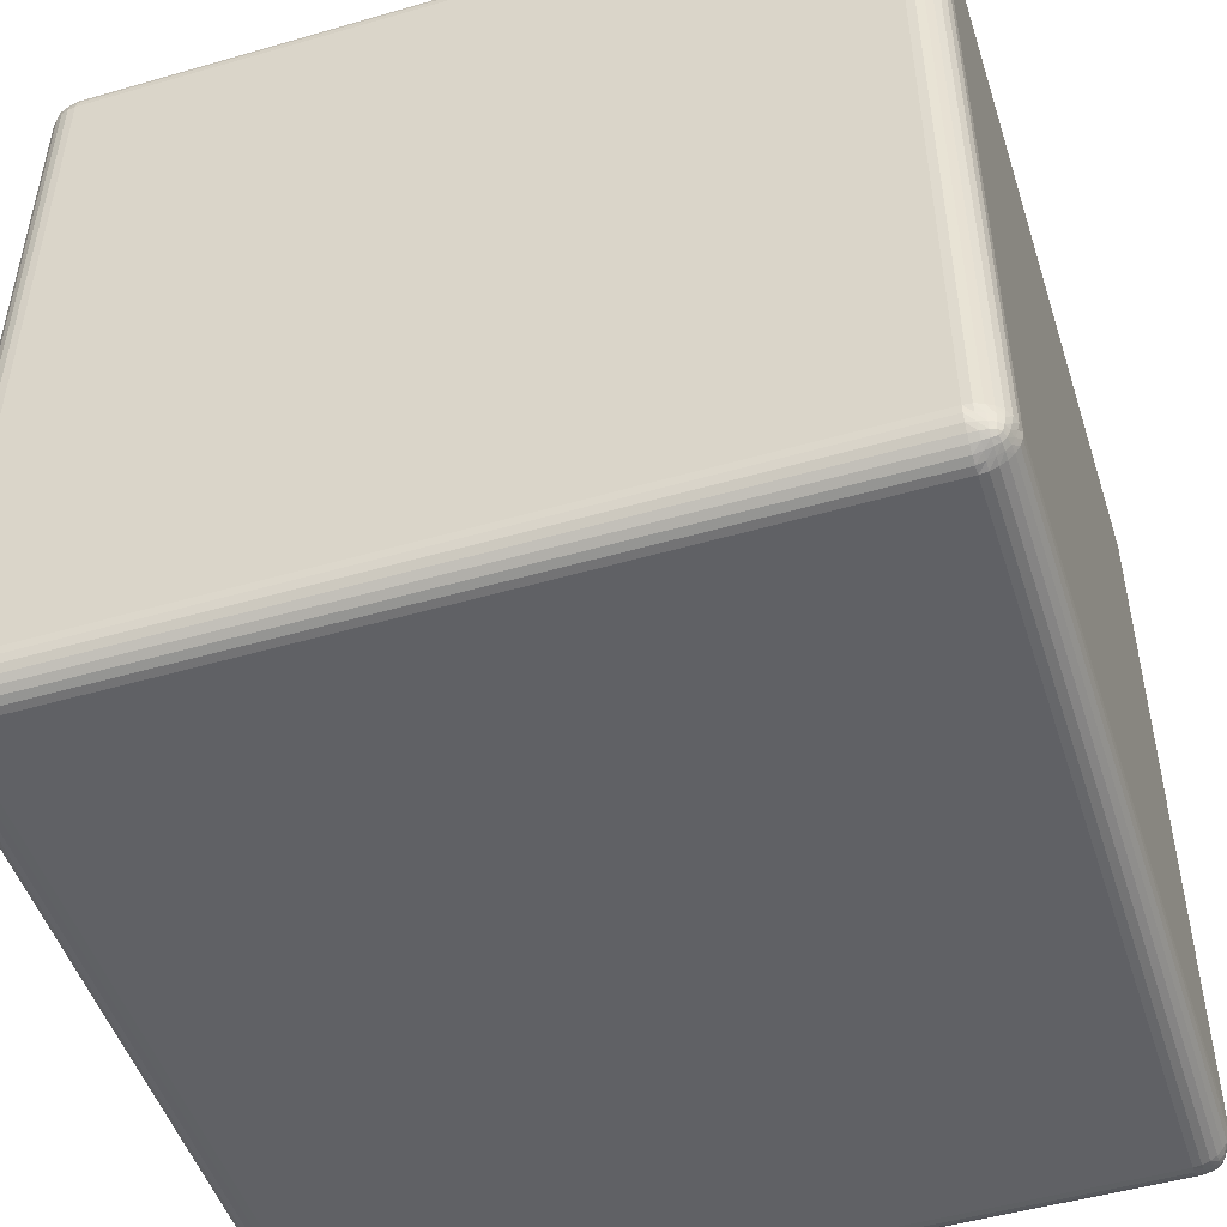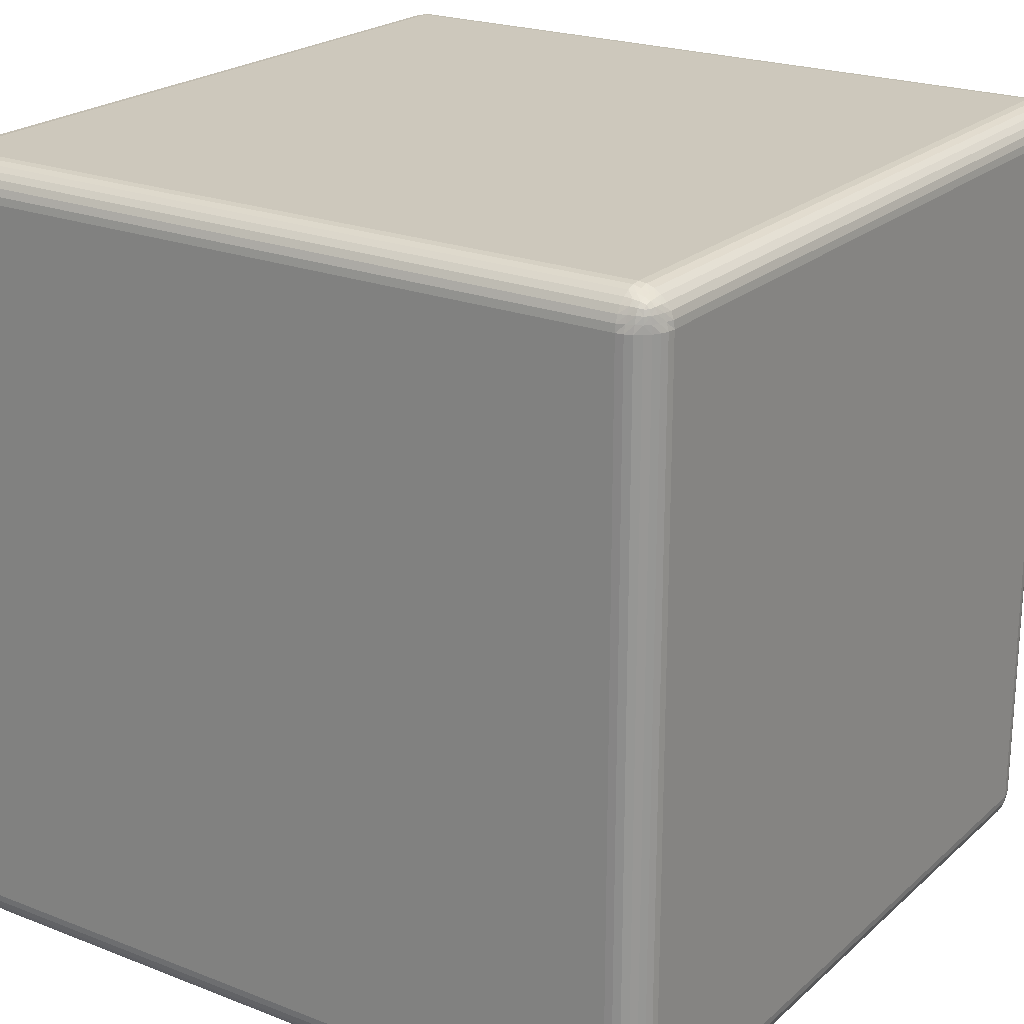
<metadata>
{"format":"obj","ext":"obj","renderer":"f3d","projection":"perspective","resolution":1024,"background":"white","views":[{"elev":-49.5,"azim":107.7,"up":"+Y"},{"elev":22.1,"azim":-145.9,"up":"+Y"}]}
</metadata>
<code>
v 2.316 -2.529 2.317
v 2.528 -2.317 2.317
v 2.316 -2.317 2.529
v 2.363 -2.523 2.317
v 2.408 -2.507 2.317
v 2.448 -2.482 2.317
v 2.316 -2.523 2.364
v 2.364 -2.511 2.364
v 2.409 -2.498 2.365
v 2.447 -2.478 2.365
v 2.316 -2.507 2.408
v 2.364 -2.497 2.409
v 2.408 -2.486 2.409
v 2.444 -2.47 2.408
v 2.316 -2.482 2.448
v 2.365 -2.477 2.448
v 2.407 -2.47 2.445
v 2.439 -2.459 2.439
v 2.522 -2.317 2.364
v 2.506 -2.317 2.408
v 2.481 -2.317 2.448
v 2.522 -2.364 2.317
v 2.51 -2.364 2.365
v 2.497 -2.365 2.409
v 2.477 -2.365 2.448
v 2.506 -2.408 2.317
v 2.496 -2.409 2.365
v 2.486 -2.409 2.409
v 2.47 -2.408 2.445
v 2.481 -2.448 2.317
v 2.476 -2.448 2.365
v 2.469 -2.445 2.408
v 2.458 -2.439 2.439
v 2.316 -2.364 2.523
v 2.316 -2.408 2.507
v 2.316 -2.448 2.482
v 2.363 -2.317 2.523
v 2.363 -2.365 2.511
v 2.364 -2.409 2.498
v 2.365 -2.448 2.478
v 2.408 -2.317 2.507
v 2.408 -2.365 2.497
v 2.408 -2.409 2.486
v 2.407 -2.445 2.47
v 2.448 -2.317 2.482
v 2.447 -2.365 2.477
v 2.444 -2.408 2.47
v 2.439 -2.439 2.459
v -2.316 -2.317 2.529
v -2.528 -2.317 2.317
v -2.316 -2.529 2.317
v -2.363 -2.317 2.523
v -2.408 -2.317 2.507
v -2.448 -2.317 2.482
v -2.316 -2.364 2.523
v -2.364 -2.364 2.511
v -2.409 -2.365 2.498
v -2.447 -2.365 2.478
v -2.316 -2.408 2.507
v -2.364 -2.409 2.497
v -2.408 -2.409 2.486
v -2.444 -2.408 2.47
v -2.316 -2.448 2.482
v -2.365 -2.448 2.477
v -2.407 -2.445 2.47
v -2.439 -2.439 2.459
v -2.522 -2.364 2.317
v -2.506 -2.408 2.317
v -2.481 -2.448 2.317
v -2.522 -2.317 2.364
v -2.51 -2.365 2.364
v -2.497 -2.409 2.365
v -2.477 -2.448 2.365
v -2.506 -2.317 2.408
v -2.496 -2.365 2.409
v -2.486 -2.409 2.409
v -2.47 -2.445 2.408
v -2.481 -2.317 2.448
v -2.476 -2.365 2.448
v -2.469 -2.408 2.445
v -2.458 -2.439 2.439
v -2.316 -2.523 2.364
v -2.316 -2.507 2.408
v -2.316 -2.482 2.448
v -2.363 -2.523 2.317
v -2.363 -2.511 2.365
v -2.364 -2.498 2.409
v -2.365 -2.478 2.448
v -2.408 -2.507 2.317
v -2.408 -2.497 2.365
v -2.408 -2.486 2.409
v -2.407 -2.47 2.445
v -2.448 -2.482 2.317
v -2.447 -2.477 2.365
v -2.444 -2.47 2.408
v -2.439 -2.459 2.439
v -2.316 -2.317 -2.529
v -2.316 -2.529 -2.317
v -2.528 -2.317 -2.317
v -2.316 -2.364 -2.523
v -2.316 -2.408 -2.507
v -2.316 -2.448 -2.482
v -2.363 -2.317 -2.523
v -2.363 -2.365 -2.511
v -2.364 -2.409 -2.498
v -2.365 -2.448 -2.478
v -2.408 -2.317 -2.507
v -2.408 -2.365 -2.497
v -2.408 -2.409 -2.486
v -2.407 -2.445 -2.47
v -2.448 -2.317 -2.482
v -2.447 -2.365 -2.477
v -2.444 -2.408 -2.47
v -2.439 -2.439 -2.459
v -2.363 -2.523 -2.317
v -2.408 -2.507 -2.317
v -2.448 -2.482 -2.317
v -2.316 -2.523 -2.364
v -2.364 -2.511 -2.364
v -2.409 -2.498 -2.365
v -2.447 -2.478 -2.365
v -2.316 -2.507 -2.408
v -2.364 -2.497 -2.409
v -2.408 -2.486 -2.409
v -2.444 -2.47 -2.408
v -2.316 -2.482 -2.448
v -2.365 -2.477 -2.448
v -2.407 -2.47 -2.445
v -2.439 -2.459 -2.439
v -2.522 -2.317 -2.364
v -2.506 -2.317 -2.408
v -2.481 -2.317 -2.448
v -2.522 -2.364 -2.317
v -2.51 -2.364 -2.365
v -2.497 -2.365 -2.409
v -2.477 -2.365 -2.448
v -2.506 -2.408 -2.317
v -2.496 -2.409 -2.365
v -2.486 -2.409 -2.409
v -2.47 -2.408 -2.445
v -2.481 -2.448 -2.317
v -2.476 -2.448 -2.365
v -2.469 -2.445 -2.408
v -2.458 -2.439 -2.439
v -2.316 2.529 -2.317
v -2.316 2.317 -2.529
v -2.528 2.317 -2.317
v -2.316 2.523 -2.364
v -2.316 2.507 -2.408
v -2.316 2.482 -2.448
v -2.363 2.523 -2.317
v -2.363 2.511 -2.365
v -2.364 2.498 -2.409
v -2.365 2.478 -2.448
v -2.408 2.507 -2.317
v -2.408 2.497 -2.365
v -2.408 2.486 -2.409
v -2.407 2.47 -2.445
v -2.448 2.482 -2.317
v -2.447 2.477 -2.365
v -2.444 2.47 -2.408
v -2.439 2.459 -2.439
v -2.363 2.317 -2.523
v -2.408 2.317 -2.507
v -2.448 2.317 -2.482
v -2.316 2.364 -2.523
v -2.364 2.364 -2.511
v -2.409 2.365 -2.498
v -2.447 2.365 -2.478
v -2.316 2.408 -2.507
v -2.364 2.409 -2.497
v -2.408 2.409 -2.486
v -2.444 2.408 -2.47
v -2.316 2.448 -2.482
v -2.365 2.448 -2.477
v -2.407 2.445 -2.47
v -2.439 2.439 -2.459
v -2.522 2.364 -2.317
v -2.506 2.408 -2.317
v -2.481 2.448 -2.317
v -2.522 2.317 -2.364
v -2.51 2.365 -2.364
v -2.497 2.409 -2.365
v -2.477 2.448 -2.365
v -2.506 2.317 -2.408
v -2.496 2.365 -2.409
v -2.486 2.409 -2.409
v -2.47 2.445 -2.408
v -2.481 2.317 -2.448
v -2.476 2.365 -2.448
v -2.469 2.408 -2.445
v -2.458 2.439 -2.439
v -2.528 2.317 2.317
v -2.316 2.317 2.529
v -2.316 2.529 2.317
v -2.522 2.317 2.364
v -2.506 2.317 2.408
v -2.481 2.317 2.448
v -2.522 2.364 2.317
v -2.51 2.364 2.365
v -2.497 2.365 2.409
v -2.477 2.365 2.448
v -2.506 2.408 2.317
v -2.496 2.409 2.365
v -2.486 2.409 2.409
v -2.47 2.408 2.445
v -2.481 2.448 2.317
v -2.476 2.448 2.365
v -2.469 2.445 2.408
v -2.458 2.439 2.439
v -2.316 2.364 2.523
v -2.316 2.408 2.507
v -2.316 2.448 2.482
v -2.363 2.317 2.523
v -2.363 2.365 2.511
v -2.364 2.409 2.498
v -2.365 2.448 2.478
v -2.408 2.317 2.507
v -2.408 2.365 2.497
v -2.408 2.409 2.486
v -2.407 2.445 2.47
v -2.448 2.317 2.482
v -2.447 2.365 2.477
v -2.444 2.408 2.47
v -2.439 2.439 2.459
v -2.363 2.523 2.317
v -2.408 2.507 2.317
v -2.448 2.482 2.317
v -2.316 2.523 2.364
v -2.364 2.511 2.364
v -2.409 2.498 2.365
v -2.447 2.478 2.365
v -2.316 2.507 2.408
v -2.364 2.497 2.409
v -2.408 2.486 2.409
v -2.444 2.47 2.408
v -2.316 2.482 2.448
v -2.365 2.477 2.448
v -2.407 2.47 2.445
v -2.439 2.459 2.439
v 2.316 2.317 2.529
v 2.528 2.317 2.317
v 2.316 2.529 2.317
v 2.363 2.317 2.523
v 2.408 2.317 2.507
v 2.448 2.317 2.482
v 2.316 2.364 2.523
v 2.364 2.364 2.511
v 2.409 2.365 2.498
v 2.447 2.365 2.478
v 2.316 2.408 2.507
v 2.364 2.409 2.497
v 2.408 2.409 2.486
v 2.444 2.408 2.47
v 2.316 2.448 2.482
v 2.365 2.448 2.477
v 2.407 2.445 2.47
v 2.439 2.439 2.459
v 2.522 2.364 2.317
v 2.506 2.408 2.317
v 2.481 2.448 2.317
v 2.522 2.317 2.364
v 2.51 2.365 2.364
v 2.497 2.409 2.365
v 2.477 2.448 2.365
v 2.506 2.317 2.408
v 2.496 2.365 2.409
v 2.486 2.409 2.409
v 2.47 2.445 2.408
v 2.481 2.317 2.448
v 2.476 2.365 2.448
v 2.469 2.408 2.445
v 2.458 2.439 2.439
v 2.316 2.523 2.364
v 2.316 2.507 2.408
v 2.316 2.482 2.448
v 2.363 2.523 2.317
v 2.363 2.511 2.365
v 2.364 2.498 2.409
v 2.365 2.478 2.448
v 2.408 2.507 2.317
v 2.408 2.497 2.365
v 2.408 2.486 2.409
v 2.407 2.47 2.445
v 2.448 2.482 2.317
v 2.447 2.477 2.365
v 2.444 2.47 2.408
v 2.439 2.459 2.439
v 2.528 -2.317 -2.317
v 2.316 -2.529 -2.317
v 2.316 -2.317 -2.529
v 2.522 -2.364 -2.317
v 2.506 -2.408 -2.317
v 2.481 -2.448 -2.317
v 2.522 -2.317 -2.364
v 2.51 -2.365 -2.364
v 2.497 -2.409 -2.365
v 2.477 -2.448 -2.365
v 2.506 -2.317 -2.408
v 2.496 -2.365 -2.409
v 2.486 -2.409 -2.409
v 2.47 -2.445 -2.408
v 2.481 -2.317 -2.448
v 2.476 -2.365 -2.448
v 2.469 -2.408 -2.445
v 2.458 -2.439 -2.439
v 2.316 -2.523 -2.364
v 2.316 -2.507 -2.408
v 2.316 -2.482 -2.448
v 2.363 -2.523 -2.317
v 2.363 -2.511 -2.365
v 2.364 -2.498 -2.409
v 2.365 -2.478 -2.448
v 2.408 -2.507 -2.317
v 2.408 -2.497 -2.365
v 2.408 -2.486 -2.409
v 2.407 -2.47 -2.445
v 2.448 -2.482 -2.317
v 2.447 -2.477 -2.365
v 2.444 -2.47 -2.408
v 2.439 -2.459 -2.439
v 2.363 -2.317 -2.523
v 2.408 -2.317 -2.507
v 2.448 -2.317 -2.482
v 2.316 -2.364 -2.523
v 2.364 -2.364 -2.511
v 2.409 -2.365 -2.498
v 2.447 -2.365 -2.478
v 2.316 -2.408 -2.507
v 2.364 -2.409 -2.497
v 2.408 -2.409 -2.486
v 2.444 -2.408 -2.47
v 2.316 -2.448 -2.482
v 2.365 -2.448 -2.477
v 2.407 -2.445 -2.47
v 2.439 -2.439 -2.459
v 2.316 2.529 -2.317
v 2.528 2.317 -2.317
v 2.316 2.317 -2.529
v 2.363 2.523 -2.317
v 2.408 2.507 -2.317
v 2.448 2.482 -2.317
v 2.316 2.523 -2.364
v 2.364 2.511 -2.364
v 2.409 2.498 -2.365
v 2.447 2.478 -2.365
v 2.316 2.507 -2.408
v 2.364 2.497 -2.409
v 2.408 2.486 -2.409
v 2.444 2.47 -2.408
v 2.316 2.482 -2.448
v 2.365 2.477 -2.448
v 2.407 2.47 -2.445
v 2.439 2.459 -2.439
v 2.522 2.317 -2.364
v 2.506 2.317 -2.408
v 2.481 2.317 -2.448
v 2.522 2.364 -2.317
v 2.51 2.364 -2.365
v 2.497 2.365 -2.409
v 2.477 2.365 -2.448
v 2.506 2.408 -2.317
v 2.496 2.409 -2.365
v 2.486 2.409 -2.409
v 2.47 2.408 -2.445
v 2.481 2.448 -2.317
v 2.476 2.448 -2.365
v 2.469 2.445 -2.408
v 2.458 2.439 -2.439
v 2.316 2.364 -2.523
v 2.316 2.408 -2.507
v 2.316 2.448 -2.482
v 2.363 2.317 -2.523
v 2.363 2.365 -2.511
v 2.364 2.409 -2.498
v 2.365 2.448 -2.478
v 2.408 2.317 -2.507
v 2.408 2.365 -2.497
v 2.408 2.409 -2.486
v 2.407 2.445 -2.47
v 2.448 2.317 -2.482
v 2.447 2.365 -2.477
v 2.444 2.408 -2.47
v 2.439 2.439 -2.459
g cube_cube_Material.001
f 2 289 242
f 289 338 242
f 50 193 99
f 339 291 97
f 146 339 97
f 1 51 98
f 145 195 243
f 241 194 49
f 290 1 98
f 193 147 99
f 337 145 243
f 1 4 8
f 4 5 9
f 5 6 10
f 30 31 10
f 7 8 12
f 8 9 13
f 9 10 14
f 10 31 32
f 11 12 16
f 12 13 17
f 14 18 17
f 14 32 33
f 2 19 23
f 19 20 24
f 20 21 25
f 45 46 25
f 22 23 27
f 23 24 28
f 24 25 29
f 25 46 47
f 26 27 31
f 27 28 32
f 29 33 32
f 29 47 48
f 3 34 38
f 34 35 39
f 35 36 40
f 15 16 40
f 37 38 42
f 38 39 43
f 39 40 44
f 40 16 17
f 41 42 46
f 42 43 47
f 44 48 47
f 44 17 18
f 18 33 48
f 49 52 56
f 52 53 57
f 53 54 58
f 78 79 58
f 55 56 60
f 56 57 61
f 57 58 62
f 58 79 80
f 59 60 64
f 60 61 65
f 62 66 65
f 62 80 81
f 50 67 71
f 67 68 72
f 68 69 73
f 93 94 73
f 70 71 75
f 71 72 76
f 72 73 77
f 73 94 95
f 74 75 79
f 75 76 80
f 77 81 80
f 77 95 96
f 51 82 86
f 82 83 87
f 83 84 88
f 63 64 88
f 85 86 90
f 86 87 91
f 87 88 92
f 88 64 65
f 89 90 94
f 90 91 95
f 92 96 95
f 92 65 66
f 66 81 96
f 97 100 104
f 100 101 105
f 101 102 106
f 126 127 106
f 103 104 108
f 104 105 109
f 105 106 110
f 106 127 128
f 107 108 112
f 108 109 113
f 110 114 113
f 110 128 129
f 98 115 119
f 115 116 120
f 116 117 121
f 141 142 121
f 118 119 123
f 119 120 124
f 120 121 125
f 121 142 143
f 122 123 127
f 123 124 128
f 125 129 128
f 125 143 144
f 99 130 134
f 130 131 135
f 131 132 136
f 111 112 136
f 133 134 138
f 134 135 139
f 135 136 140
f 136 112 113
f 137 138 142
f 138 139 143
f 140 144 143
f 140 113 114
f 114 129 144
f 145 148 152
f 148 149 153
f 149 150 154
f 174 175 154
f 151 152 156
f 152 153 157
f 153 154 158
f 154 175 176
f 155 156 160
f 156 157 161
f 158 162 161
f 158 176 177
f 146 163 167
f 163 164 168
f 164 165 169
f 189 190 169
f 166 167 171
f 167 168 172
f 168 169 173
f 169 190 191
f 170 171 175
f 171 172 176
f 173 177 176
f 173 191 192
f 147 178 182
f 178 179 183
f 179 180 184
f 159 160 184
f 181 182 186
f 182 183 187
f 183 184 188
f 184 160 161
f 185 186 190
f 186 187 191
f 188 192 191
f 188 161 162
f 162 177 192
f 193 196 200
f 196 197 201
f 197 198 202
f 222 223 202
f 199 200 204
f 200 201 205
f 201 202 206
f 202 223 224
f 203 204 208
f 204 205 209
f 206 210 209
f 206 224 225
f 194 211 215
f 211 212 216
f 212 213 217
f 237 238 217
f 214 215 219
f 215 216 220
f 216 217 221
f 217 238 239
f 218 219 223
f 219 220 224
f 221 225 224
f 221 239 240
f 195 226 230
f 226 227 231
f 227 228 232
f 207 208 232
f 229 230 234
f 230 231 235
f 231 232 236
f 232 208 209
f 233 234 238
f 234 235 239
f 236 240 239
f 236 209 210
f 210 225 240
f 241 244 248
f 244 245 249
f 245 246 250
f 270 271 250
f 247 248 252
f 248 249 253
f 249 250 254
f 250 271 272
f 251 252 256
f 252 253 257
f 254 258 257
f 254 272 273
f 242 259 263
f 259 260 264
f 260 261 265
f 285 286 265
f 262 263 267
f 263 264 268
f 264 265 269
f 265 286 287
f 266 267 271
f 267 268 272
f 269 273 272
f 269 287 288
f 243 274 278
f 274 275 279
f 275 276 280
f 255 256 280
f 277 278 282
f 278 279 283
f 279 280 284
f 280 256 257
f 281 282 286
f 282 283 287
f 284 288 287
f 284 257 258
f 258 273 288
f 289 292 296
f 292 293 297
f 293 294 298
f 318 319 298
f 295 296 300
f 296 297 301
f 297 298 302
f 298 319 320
f 299 300 304
f 300 301 305
f 302 306 305
f 302 320 321
f 290 307 311
f 307 308 312
f 308 309 313
f 333 334 313
f 310 311 315
f 311 312 316
f 312 313 317
f 313 334 335
f 314 315 319
f 315 316 320
f 317 321 320
f 317 335 336
f 291 322 326
f 322 323 327
f 323 324 328
f 303 304 328
f 325 326 330
f 326 327 331
f 327 328 332
f 328 304 305
f 329 330 334
f 330 331 335
f 332 336 335
f 332 305 306
f 306 321 336
f 337 340 344
f 340 341 345
f 341 342 346
f 366 367 346
f 343 344 348
f 344 345 349
f 345 346 350
f 346 367 368
f 347 348 352
f 348 349 353
f 350 354 353
f 350 368 369
f 338 355 359
f 355 356 360
f 356 357 361
f 381 382 361
f 358 359 363
f 359 360 364
f 360 361 365
f 361 382 383
f 362 363 367
f 363 364 368
f 365 369 368
f 365 383 384
f 339 370 374
f 370 371 375
f 371 372 376
f 351 352 376
f 373 374 378
f 374 375 379
f 375 376 380
f 376 352 353
f 377 378 382
f 378 379 383
f 380 384 383
f 380 353 354
f 354 369 384
f 242 262 19
f 262 266 20
f 266 270 21
f 270 246 45
f 246 245 41
f 245 244 37
f 244 241 3
f 97 291 325
f 100 325 329
f 101 329 333
f 102 333 309
f 126 309 308
f 122 308 307
f 118 307 290
f 194 214 52
f 214 218 53
f 218 222 54
f 54 222 198
f 198 197 74
f 197 196 70
f 196 193 50
f 50 99 133
f 67 133 137
f 68 137 141
f 69 141 117
f 93 117 116
f 116 115 85
f 115 98 51
f 338 358 259
f 358 362 260
f 260 362 366
f 366 342 285
f 285 342 341
f 341 340 277
f 340 337 243
f 337 343 148
f 343 347 149
f 347 351 150
f 351 372 174
f 372 371 170
f 371 370 166
f 370 339 146
f 291 339 373
f 322 373 377
f 323 377 381
f 324 381 357
f 303 357 356
f 299 356 355
f 295 355 338
f 194 241 247
f 211 247 251
f 212 251 255
f 213 255 276
f 237 276 275
f 233 275 274
f 229 274 243
f 147 181 130
f 181 185 131
f 131 185 189
f 189 165 111
f 165 164 107
f 107 164 163
f 163 146 97
f 147 193 199
f 178 199 203
f 179 203 207
f 180 207 228
f 228 227 155
f 155 227 226
f 151 226 195
f 49 55 34
f 55 59 35
f 59 63 36
f 63 84 15
f 84 83 11
f 83 82 7
f 82 51 1
f 290 310 4
f 310 314 5
f 314 318 6
f 6 318 294
f 30 294 293
f 26 293 292
f 292 289 2
f 3 241 49
f 7 1 8
f 8 4 9
f 9 5 10
f 6 30 10
f 11 7 12
f 12 8 13
f 13 9 14
f 14 10 32
f 15 11 16
f 16 12 17
f 13 14 17
f 18 14 33
f 22 2 23
f 23 19 24
f 24 20 25
f 21 45 25
f 26 22 27
f 27 23 28
f 28 24 29
f 29 25 47
f 30 26 31
f 31 27 32
f 28 29 32
f 33 29 48
f 37 3 38
f 38 34 39
f 39 35 40
f 36 15 40
f 41 37 42
f 42 38 43
f 43 39 44
f 44 40 17
f 45 41 46
f 46 42 47
f 43 44 47
f 48 44 18
f 55 49 56
f 56 52 57
f 57 53 58
f 54 78 58
f 59 55 60
f 60 56 61
f 61 57 62
f 62 58 80
f 63 59 64
f 64 60 65
f 61 62 65
f 66 62 81
f 70 50 71
f 71 67 72
f 72 68 73
f 69 93 73
f 74 70 75
f 75 71 76
f 76 72 77
f 77 73 95
f 78 74 79
f 79 75 80
f 76 77 80
f 81 77 96
f 85 51 86
f 86 82 87
f 87 83 88
f 84 63 88
f 89 85 90
f 90 86 91
f 91 87 92
f 92 88 65
f 93 89 94
f 94 90 95
f 91 92 95
f 96 92 66
f 103 97 104
f 104 100 105
f 105 101 106
f 102 126 106
f 107 103 108
f 108 104 109
f 109 105 110
f 110 106 128
f 111 107 112
f 112 108 113
f 109 110 113
f 114 110 129
f 118 98 119
f 119 115 120
f 120 116 121
f 117 141 121
f 122 118 123
f 123 119 124
f 124 120 125
f 125 121 143
f 126 122 127
f 127 123 128
f 124 125 128
f 129 125 144
f 133 99 134
f 134 130 135
f 135 131 136
f 132 111 136
f 137 133 138
f 138 134 139
f 139 135 140
f 140 136 113
f 141 137 142
f 142 138 143
f 139 140 143
f 144 140 114
f 151 145 152
f 152 148 153
f 153 149 154
f 150 174 154
f 155 151 156
f 156 152 157
f 157 153 158
f 158 154 176
f 159 155 160
f 160 156 161
f 157 158 161
f 162 158 177
f 166 146 167
f 167 163 168
f 168 164 169
f 165 189 169
f 170 166 171
f 171 167 172
f 172 168 173
f 173 169 191
f 174 170 175
f 175 171 176
f 172 173 176
f 177 173 192
f 181 147 182
f 182 178 183
f 183 179 184
f 180 159 184
f 185 181 186
f 186 182 187
f 187 183 188
f 188 184 161
f 189 185 190
f 190 186 191
f 187 188 191
f 192 188 162
f 199 193 200
f 200 196 201
f 201 197 202
f 198 222 202
f 203 199 204
f 204 200 205
f 205 201 206
f 206 202 224
f 207 203 208
f 208 204 209
f 205 206 209
f 210 206 225
f 214 194 215
f 215 211 216
f 216 212 217
f 213 237 217
f 218 214 219
f 219 215 220
f 220 216 221
f 221 217 239
f 222 218 223
f 223 219 224
f 220 221 224
f 225 221 240
f 229 195 230
f 230 226 231
f 231 227 232
f 228 207 232
f 233 229 234
f 234 230 235
f 235 231 236
f 236 232 209
f 237 233 238
f 238 234 239
f 235 236 239
f 240 236 210
f 247 241 248
f 248 244 249
f 249 245 250
f 246 270 250
f 251 247 252
f 252 248 253
f 253 249 254
f 254 250 272
f 255 251 256
f 256 252 257
f 253 254 257
f 258 254 273
f 262 242 263
f 263 259 264
f 264 260 265
f 261 285 265
f 266 262 267
f 267 263 268
f 268 264 269
f 269 265 287
f 270 266 271
f 271 267 272
f 268 269 272
f 273 269 288
f 277 243 278
f 278 274 279
f 279 275 280
f 276 255 280
f 281 277 282
f 282 278 283
f 283 279 284
f 284 280 257
f 285 281 286
f 286 282 287
f 283 284 287
f 288 284 258
f 295 289 296
f 296 292 297
f 297 293 298
f 294 318 298
f 299 295 300
f 300 296 301
f 301 297 302
f 302 298 320
f 303 299 304
f 304 300 305
f 301 302 305
f 306 302 321
f 310 290 311
f 311 307 312
f 312 308 313
f 309 333 313
f 314 310 315
f 315 311 316
f 316 312 317
f 317 313 335
f 318 314 319
f 319 315 320
f 316 317 320
f 321 317 336
f 325 291 326
f 326 322 327
f 327 323 328
f 324 303 328
f 329 325 330
f 330 326 331
f 331 327 332
f 332 328 305
f 333 329 334
f 334 330 335
f 331 332 335
f 336 332 306
f 343 337 344
f 344 340 345
f 345 341 346
f 342 366 346
f 347 343 348
f 348 344 349
f 349 345 350
f 350 346 368
f 351 347 352
f 352 348 353
f 349 350 353
f 354 350 369
f 358 338 359
f 359 355 360
f 360 356 361
f 357 381 361
f 362 358 363
f 363 359 364
f 364 360 365
f 365 361 383
f 366 362 367
f 367 363 368
f 364 365 368
f 369 365 384
f 373 339 374
f 374 370 375
f 375 371 376
f 372 351 376
f 377 373 378
f 378 374 379
f 379 375 380
f 380 376 353
f 381 377 382
f 382 378 383
f 379 380 383
f 384 380 354
f 2 242 19
f 19 262 20
f 20 266 21
f 21 270 45
f 45 246 41
f 41 245 37
f 37 244 3
f 100 97 325
f 101 100 329
f 102 101 333
f 126 102 309
f 122 126 308
f 118 122 307
f 98 118 290
f 49 194 52
f 52 214 53
f 53 218 54
f 78 54 198
f 78 198 74
f 74 197 70
f 70 196 50
f 67 50 133
f 68 67 137
f 69 68 141
f 93 69 117
f 89 93 116
f 89 116 85
f 85 115 51
f 242 338 259
f 259 358 260
f 261 260 366
f 261 366 285
f 281 285 341
f 281 341 277
f 277 340 243
f 145 337 148
f 148 343 149
f 149 347 150
f 150 351 174
f 174 372 170
f 170 371 166
f 166 370 146
f 322 291 373
f 323 322 377
f 324 323 381
f 303 324 357
f 299 303 356
f 295 299 355
f 289 295 338
f 211 194 247
f 212 211 251
f 213 212 255
f 237 213 276
f 233 237 275
f 229 233 274
f 195 229 243
f 99 147 130
f 130 181 131
f 132 131 189
f 132 189 111
f 111 165 107
f 103 107 163
f 103 163 97
f 178 147 199
f 179 178 203
f 180 179 207
f 159 180 228
f 159 228 155
f 151 155 226
f 145 151 195
f 3 49 34
f 34 55 35
f 35 59 36
f 36 63 15
f 15 84 11
f 11 83 7
f 7 82 1
f 1 290 4
f 4 310 5
f 5 314 6
f 30 6 294
f 26 30 293
f 22 26 292
f 22 292 2

</code>
